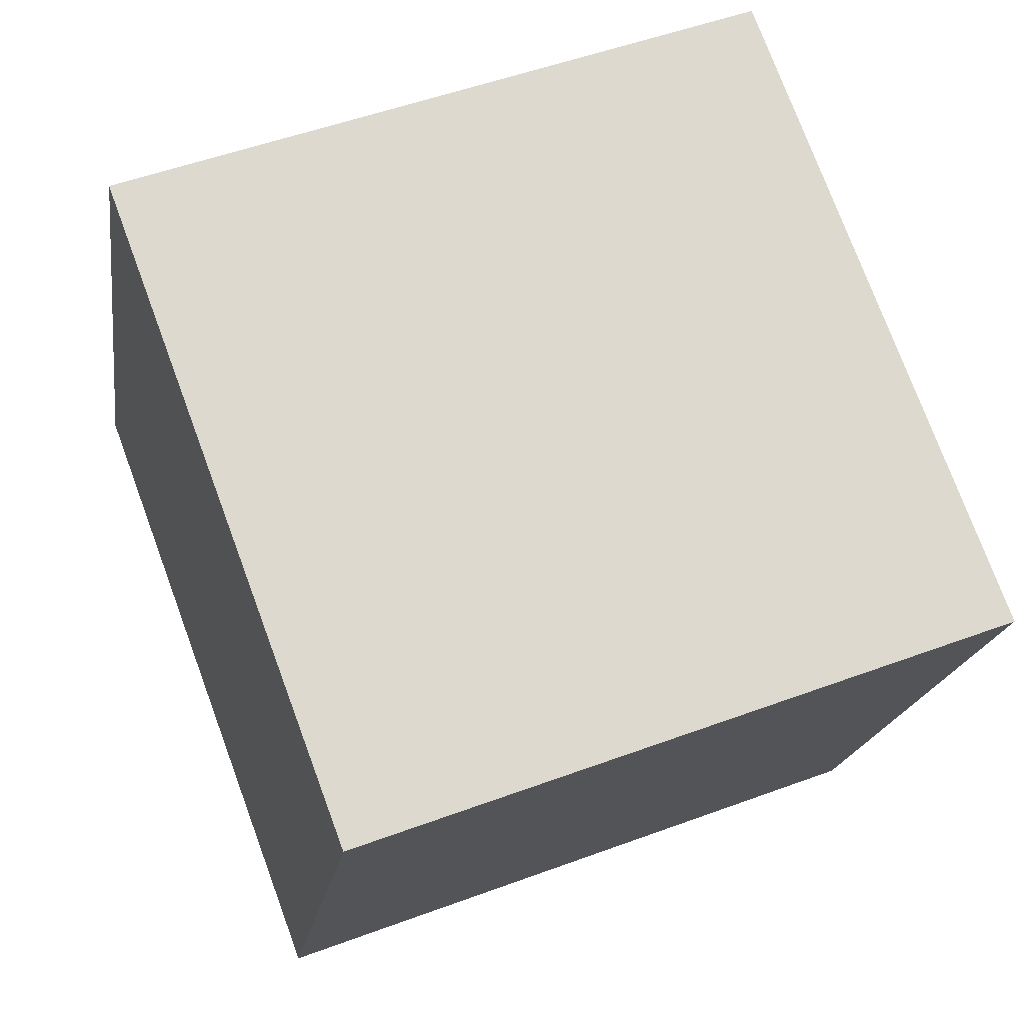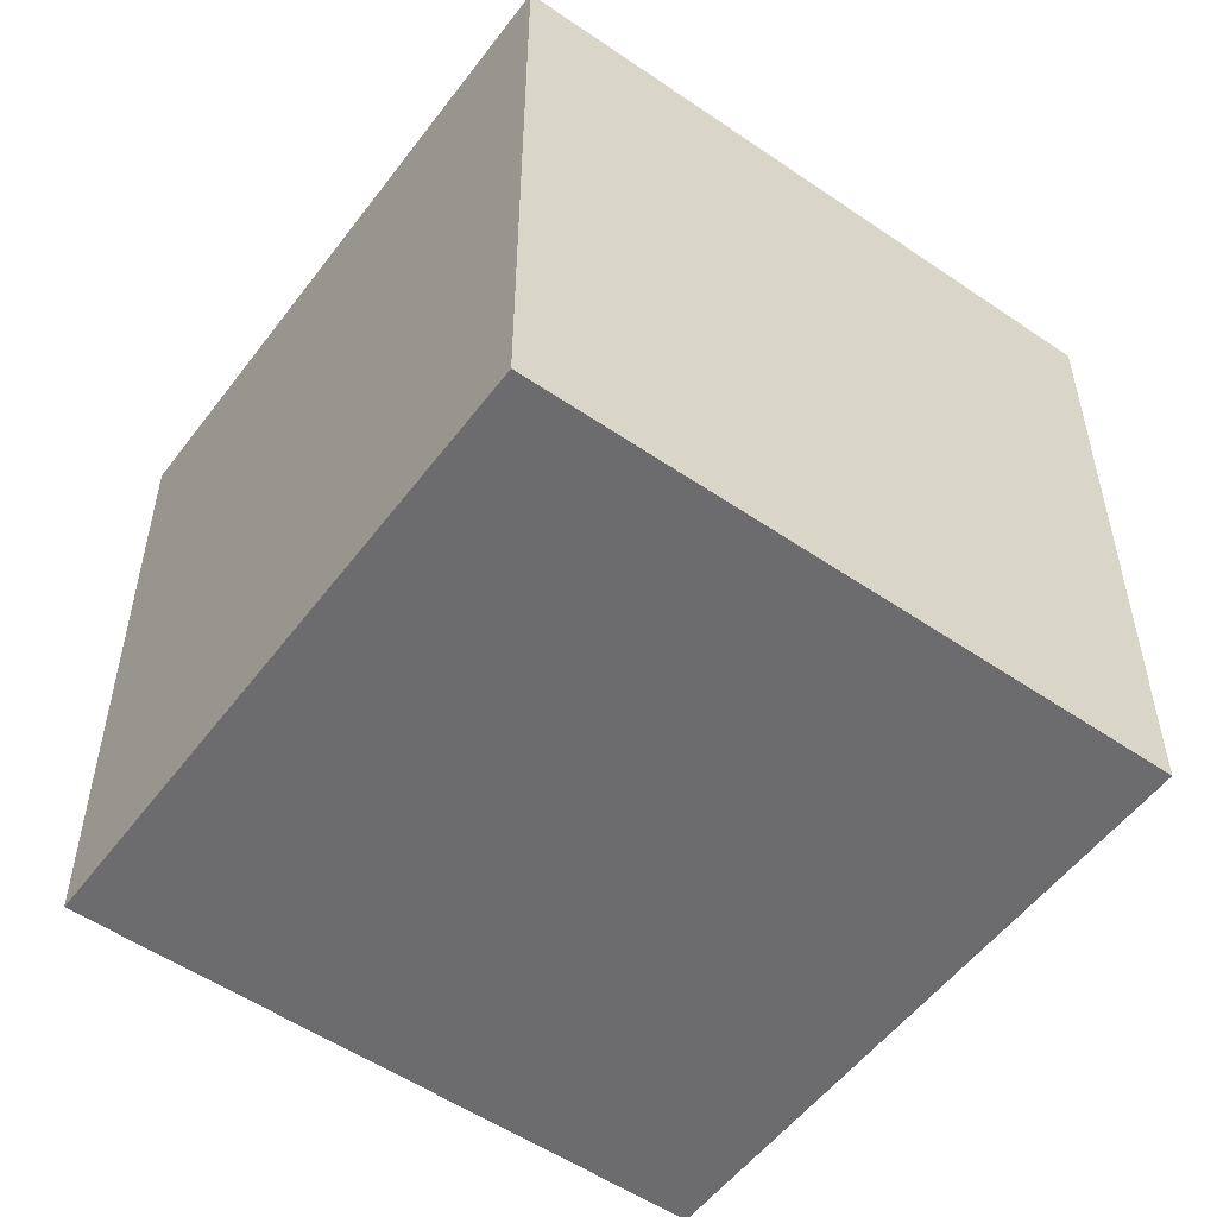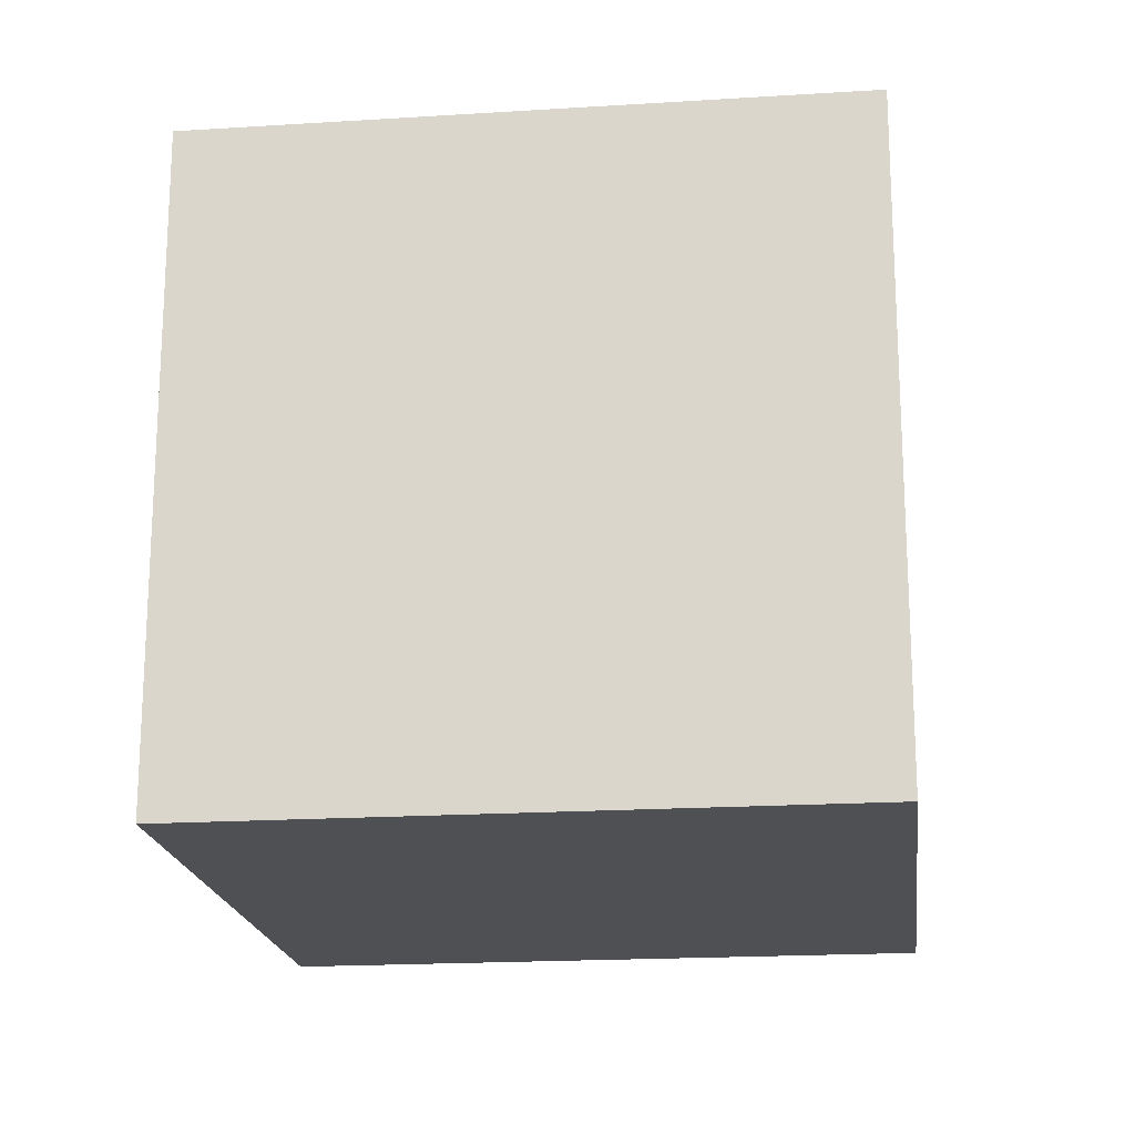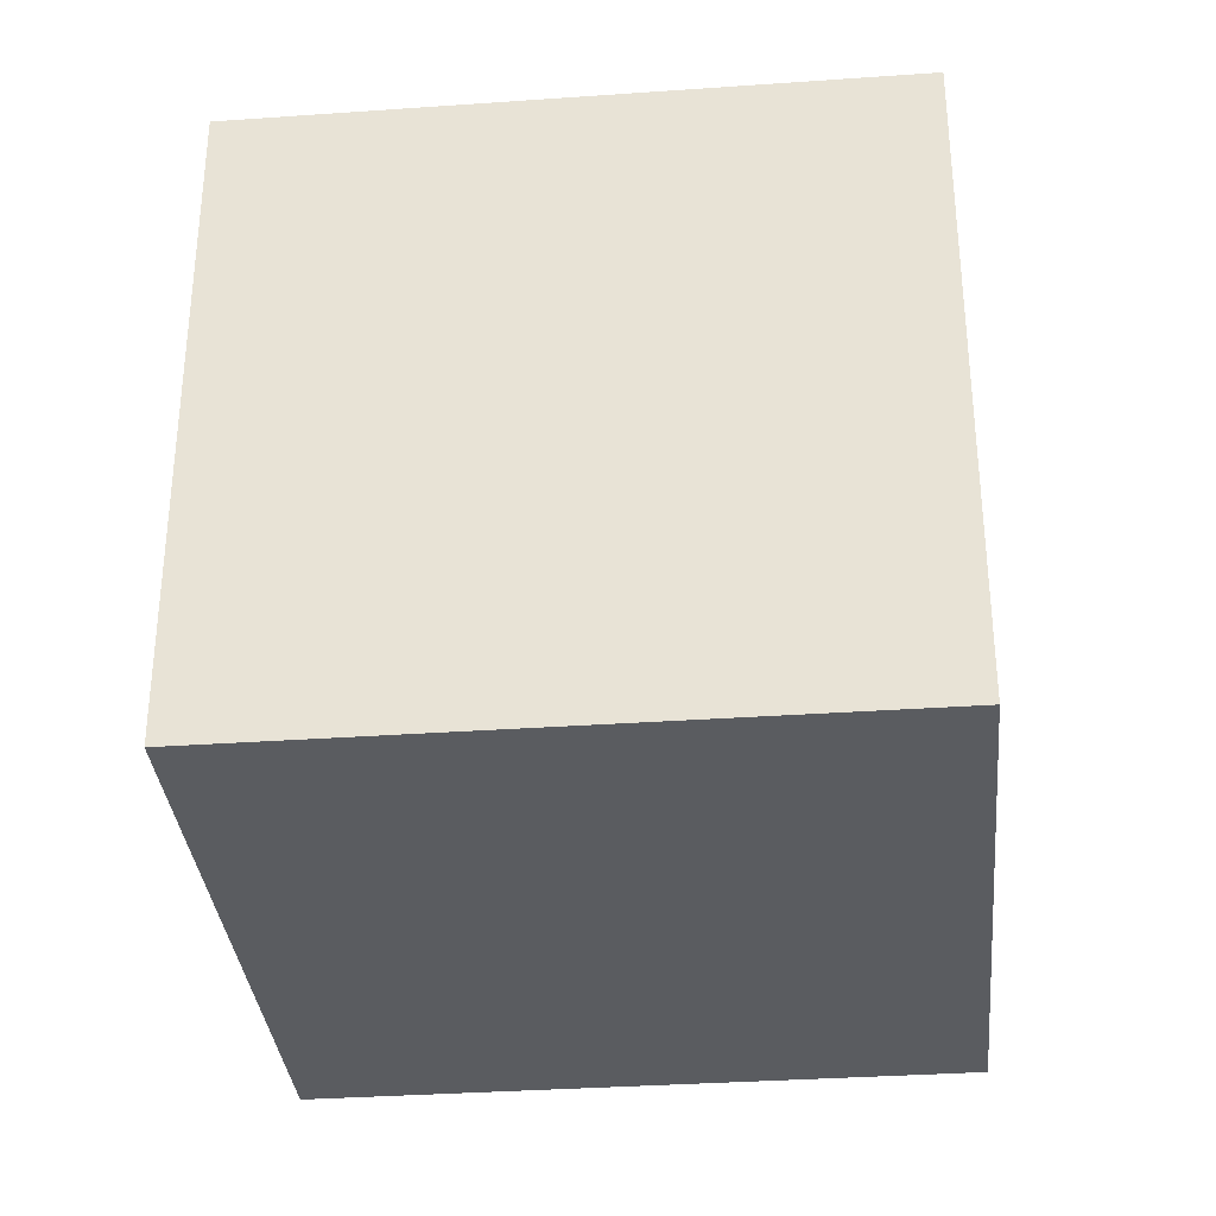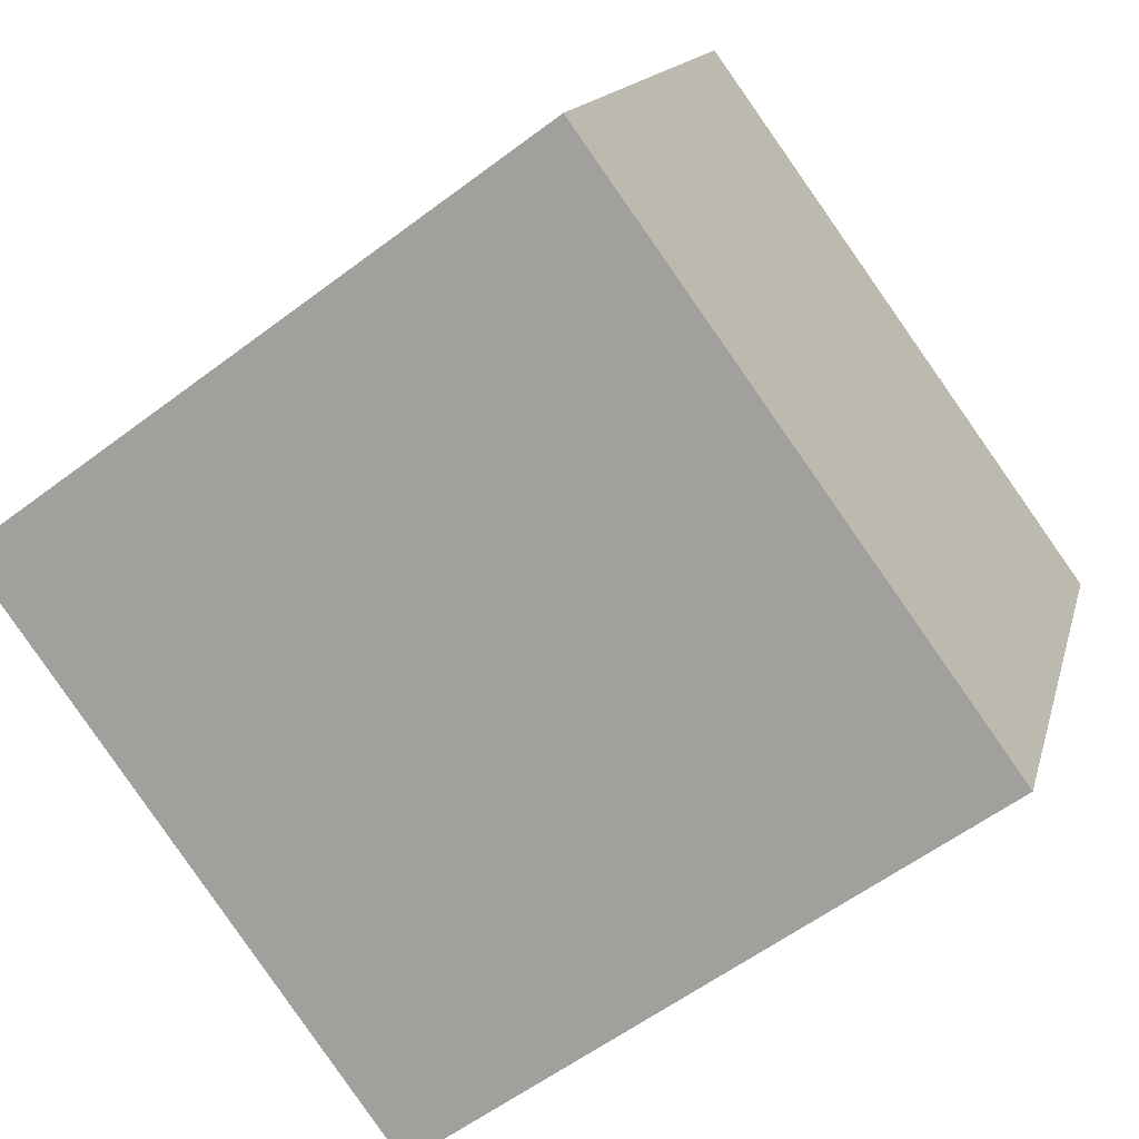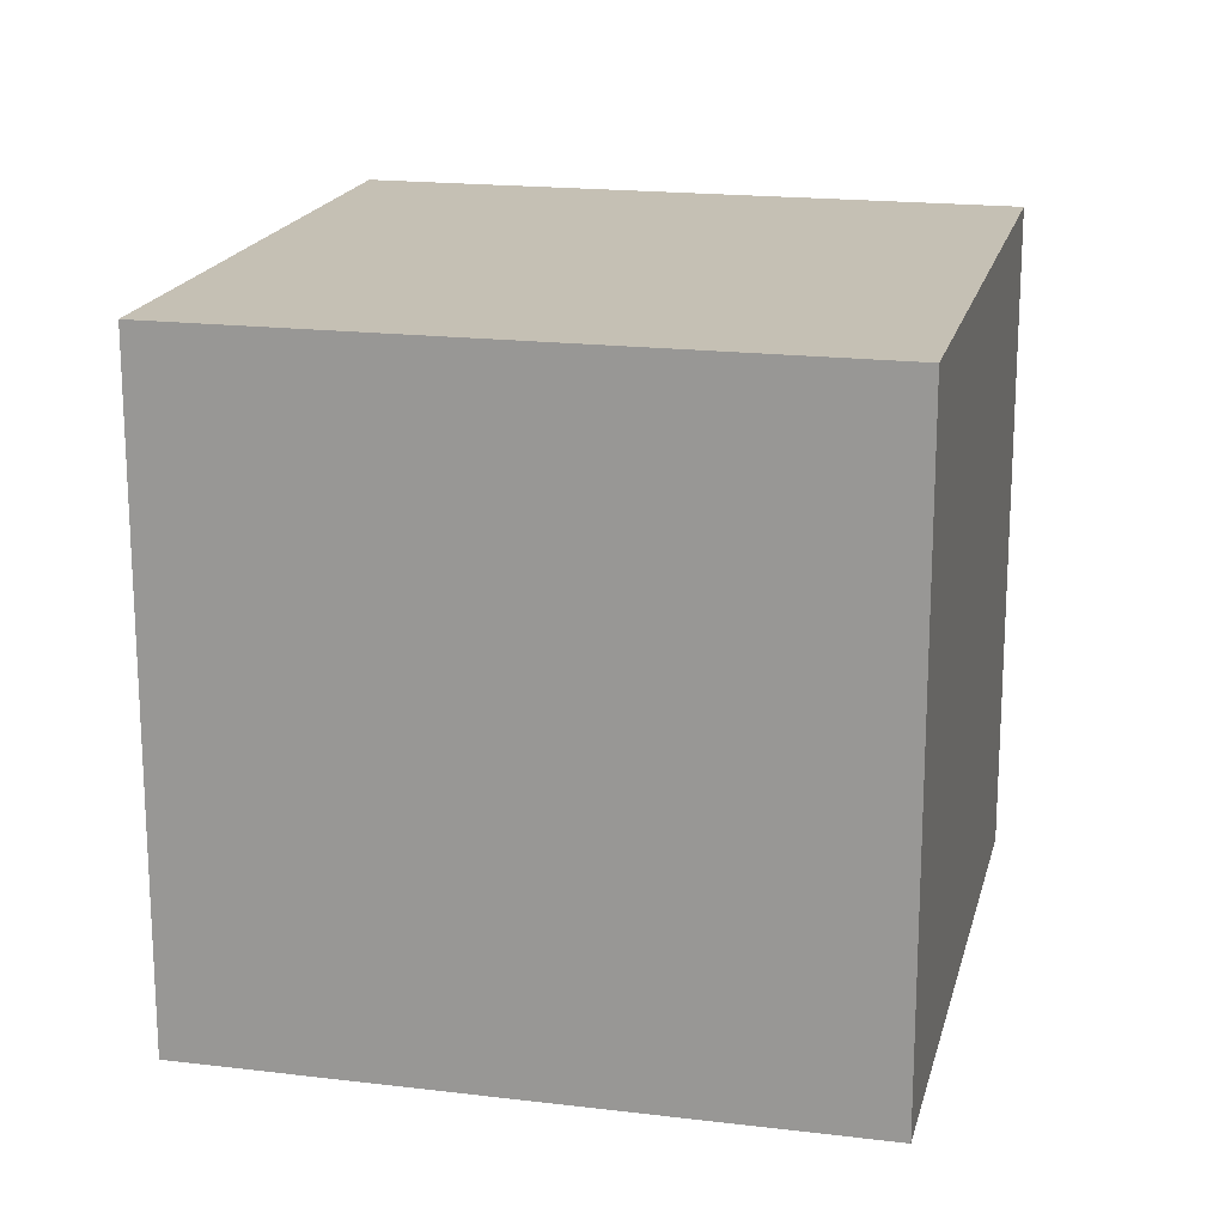
<metadata>
{"format":"obj","ext":"obj","renderer":"f3d","projection":"perspective","resolution":1024,"background":"white","views":[{"elev":51.7,"azim":-111.9,"up":"+Z"},{"elev":-53.8,"azim":-57.9,"up":"+Y"},{"elev":-19.0,"azim":-14.9,"up":"+Y"},{"elev":-33.9,"azim":-16.3,"up":"+Y"},{"elev":-57.8,"azim":128.1,"up":"+Z"},{"elev":18.4,"azim":81.4,"up":"+Y"}]}
</metadata>
<code>
o Cube
v 0.221 1 -0.1497
v 0.221 0 -0.1497
v 1.15 1 0.221
v 1.15 0 0.221
v -0.1497 1 0.779
v -0.1497 0 0.779
v 0.779 1 1.15
v 0.779 0 1.15
f 1 5 7 3
f 4 3 7 8
f 8 7 5 6
f 6 2 4 8
f 2 1 3 4
f 6 5 1 2

</code>
